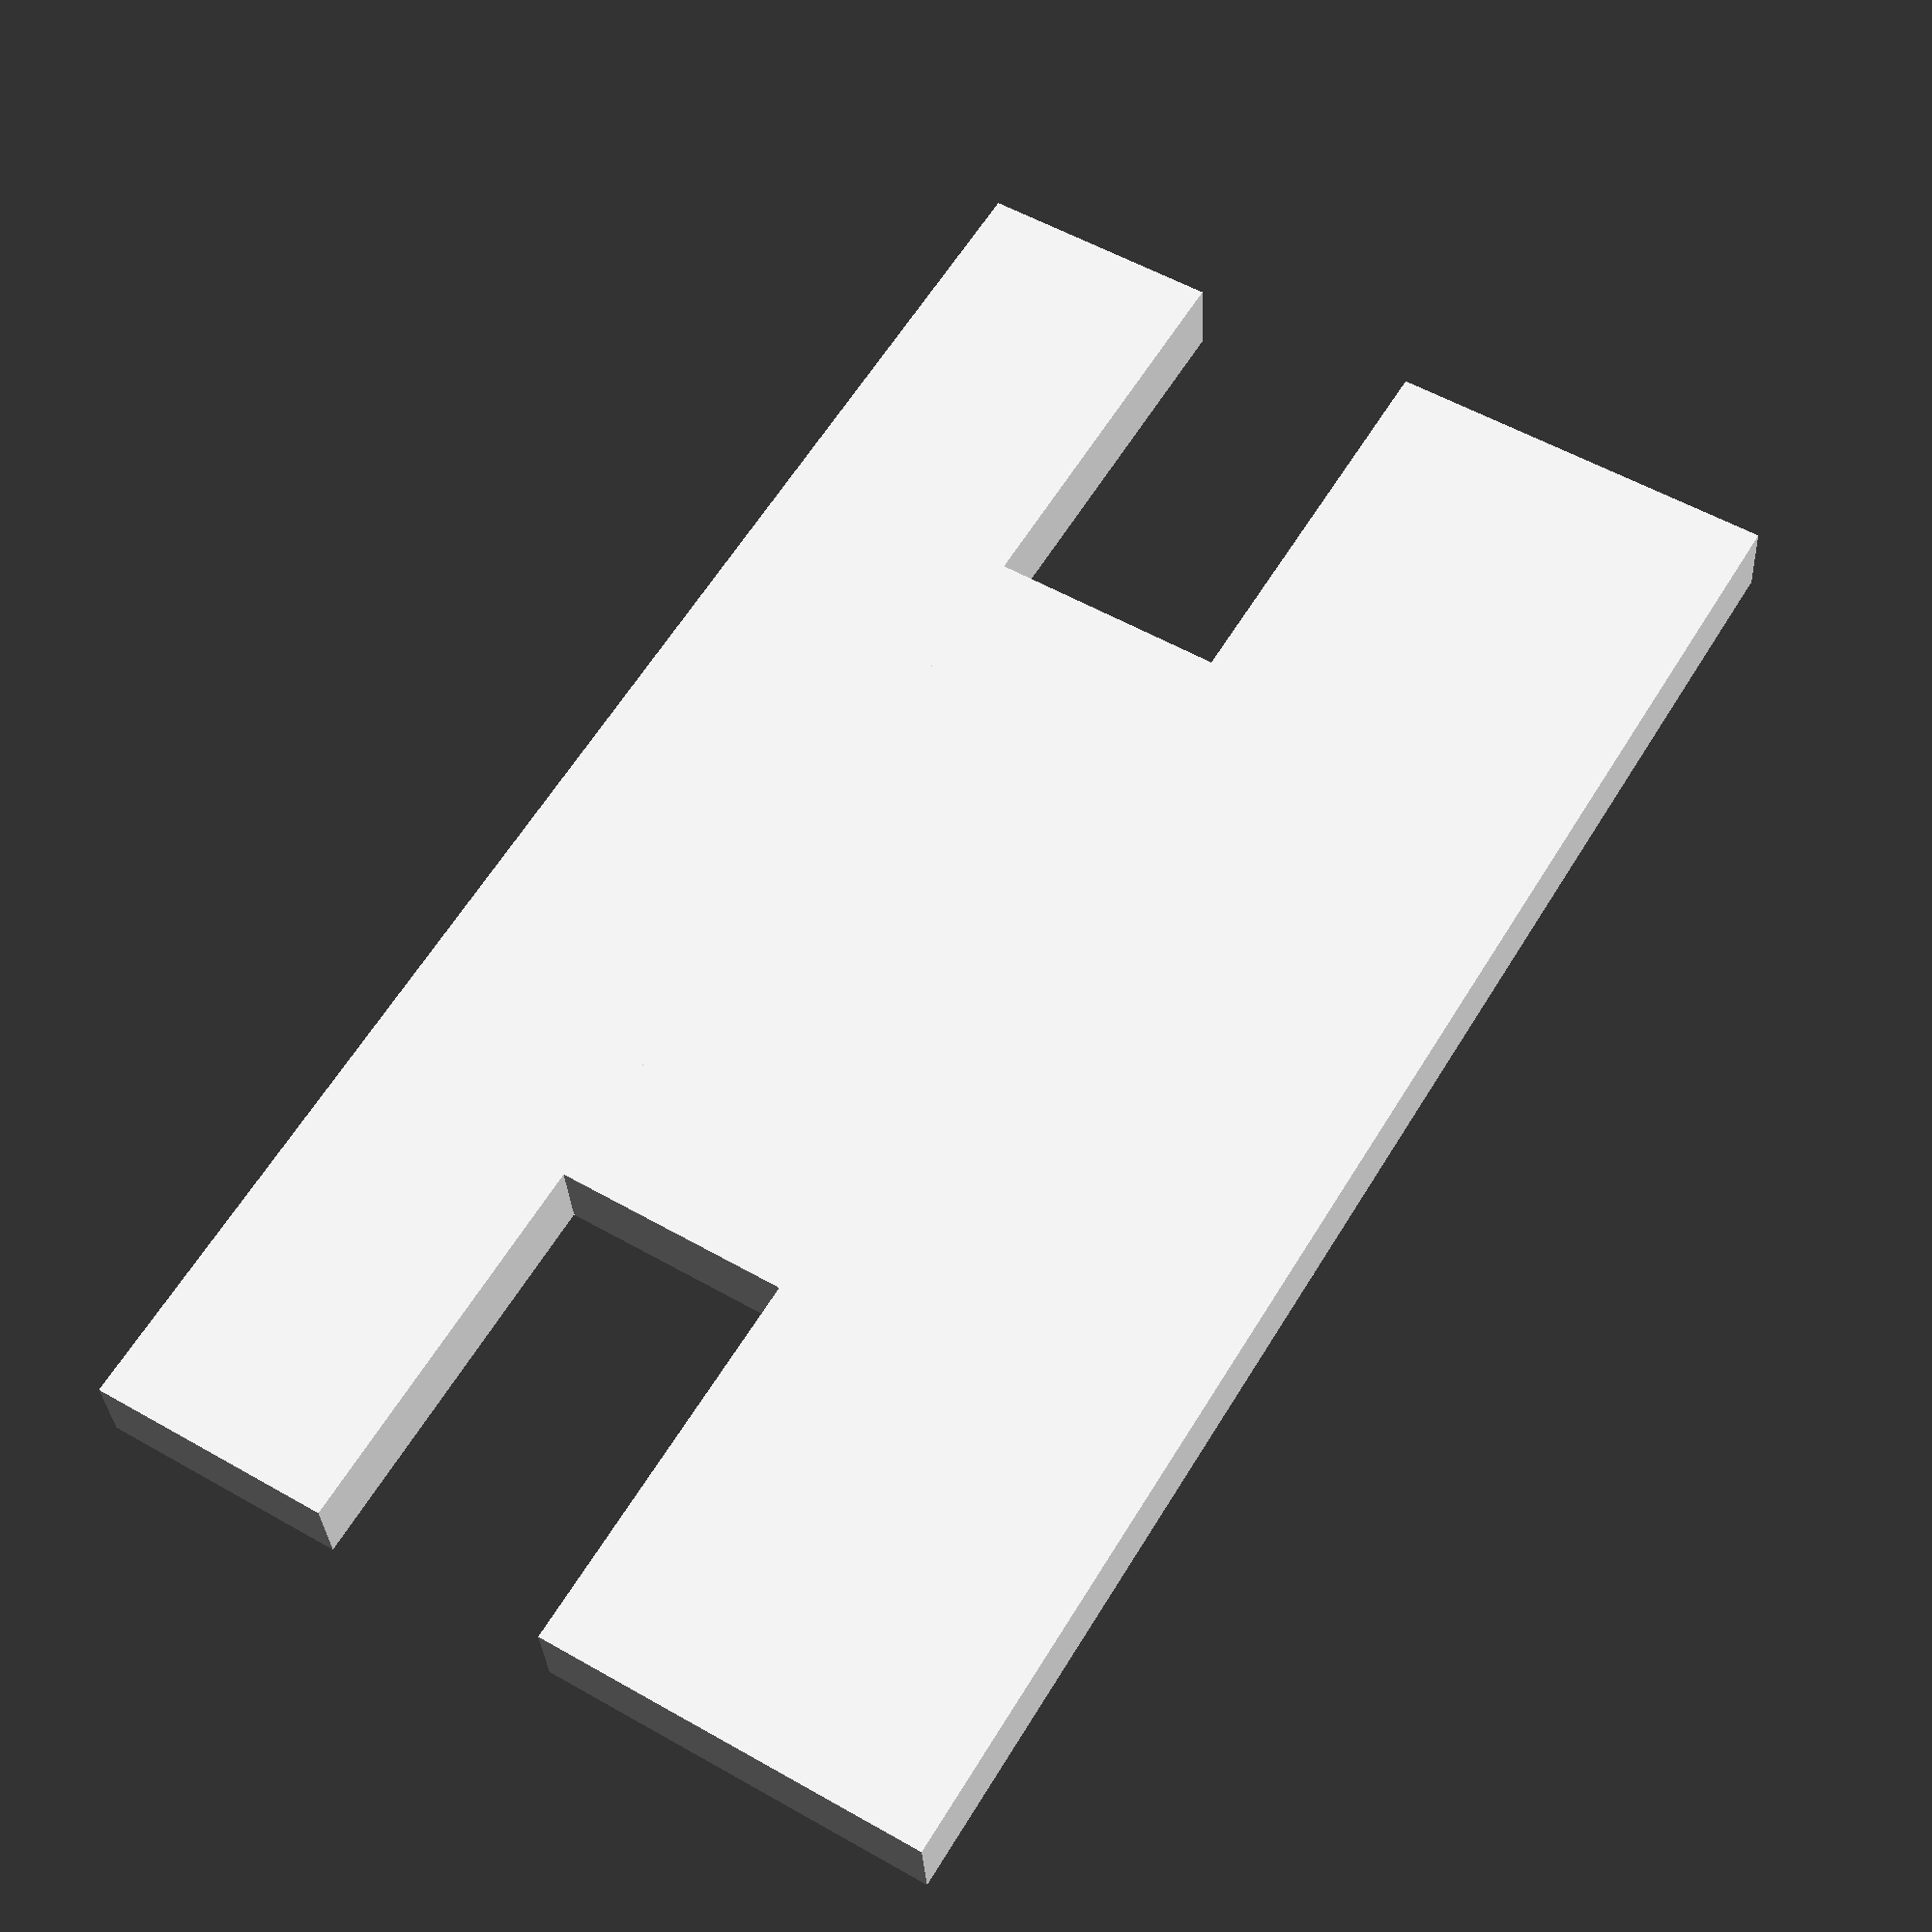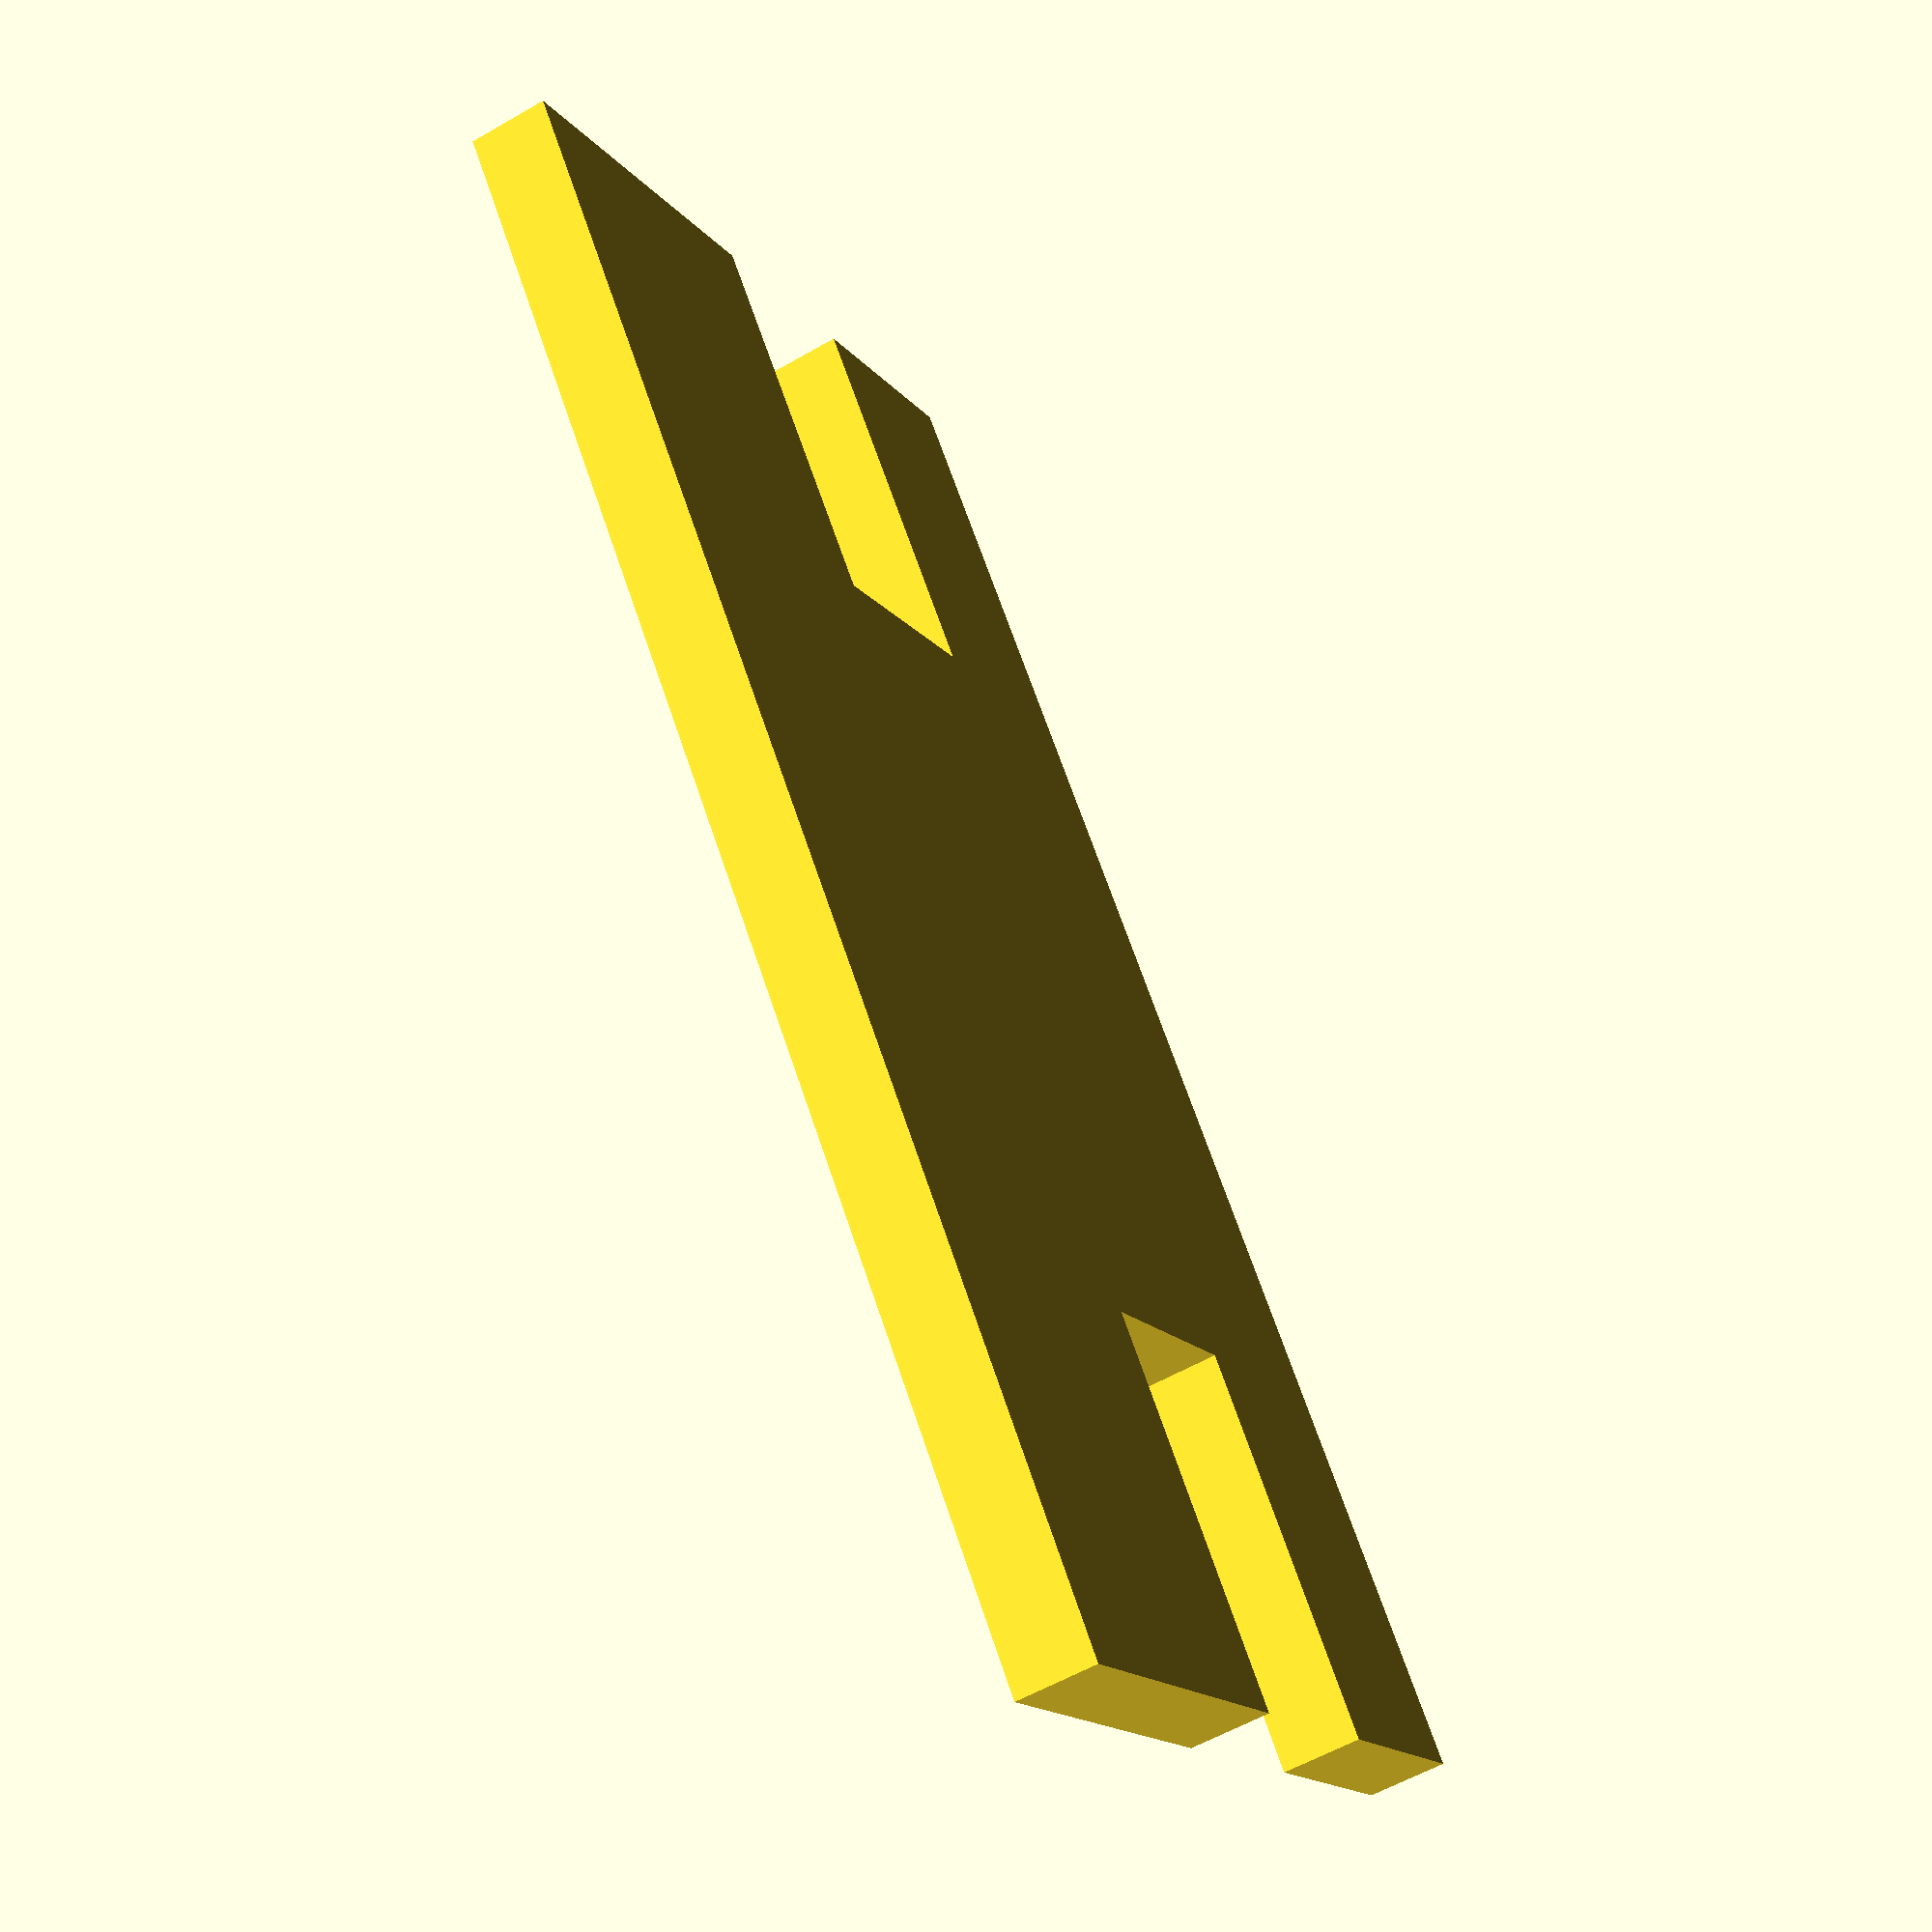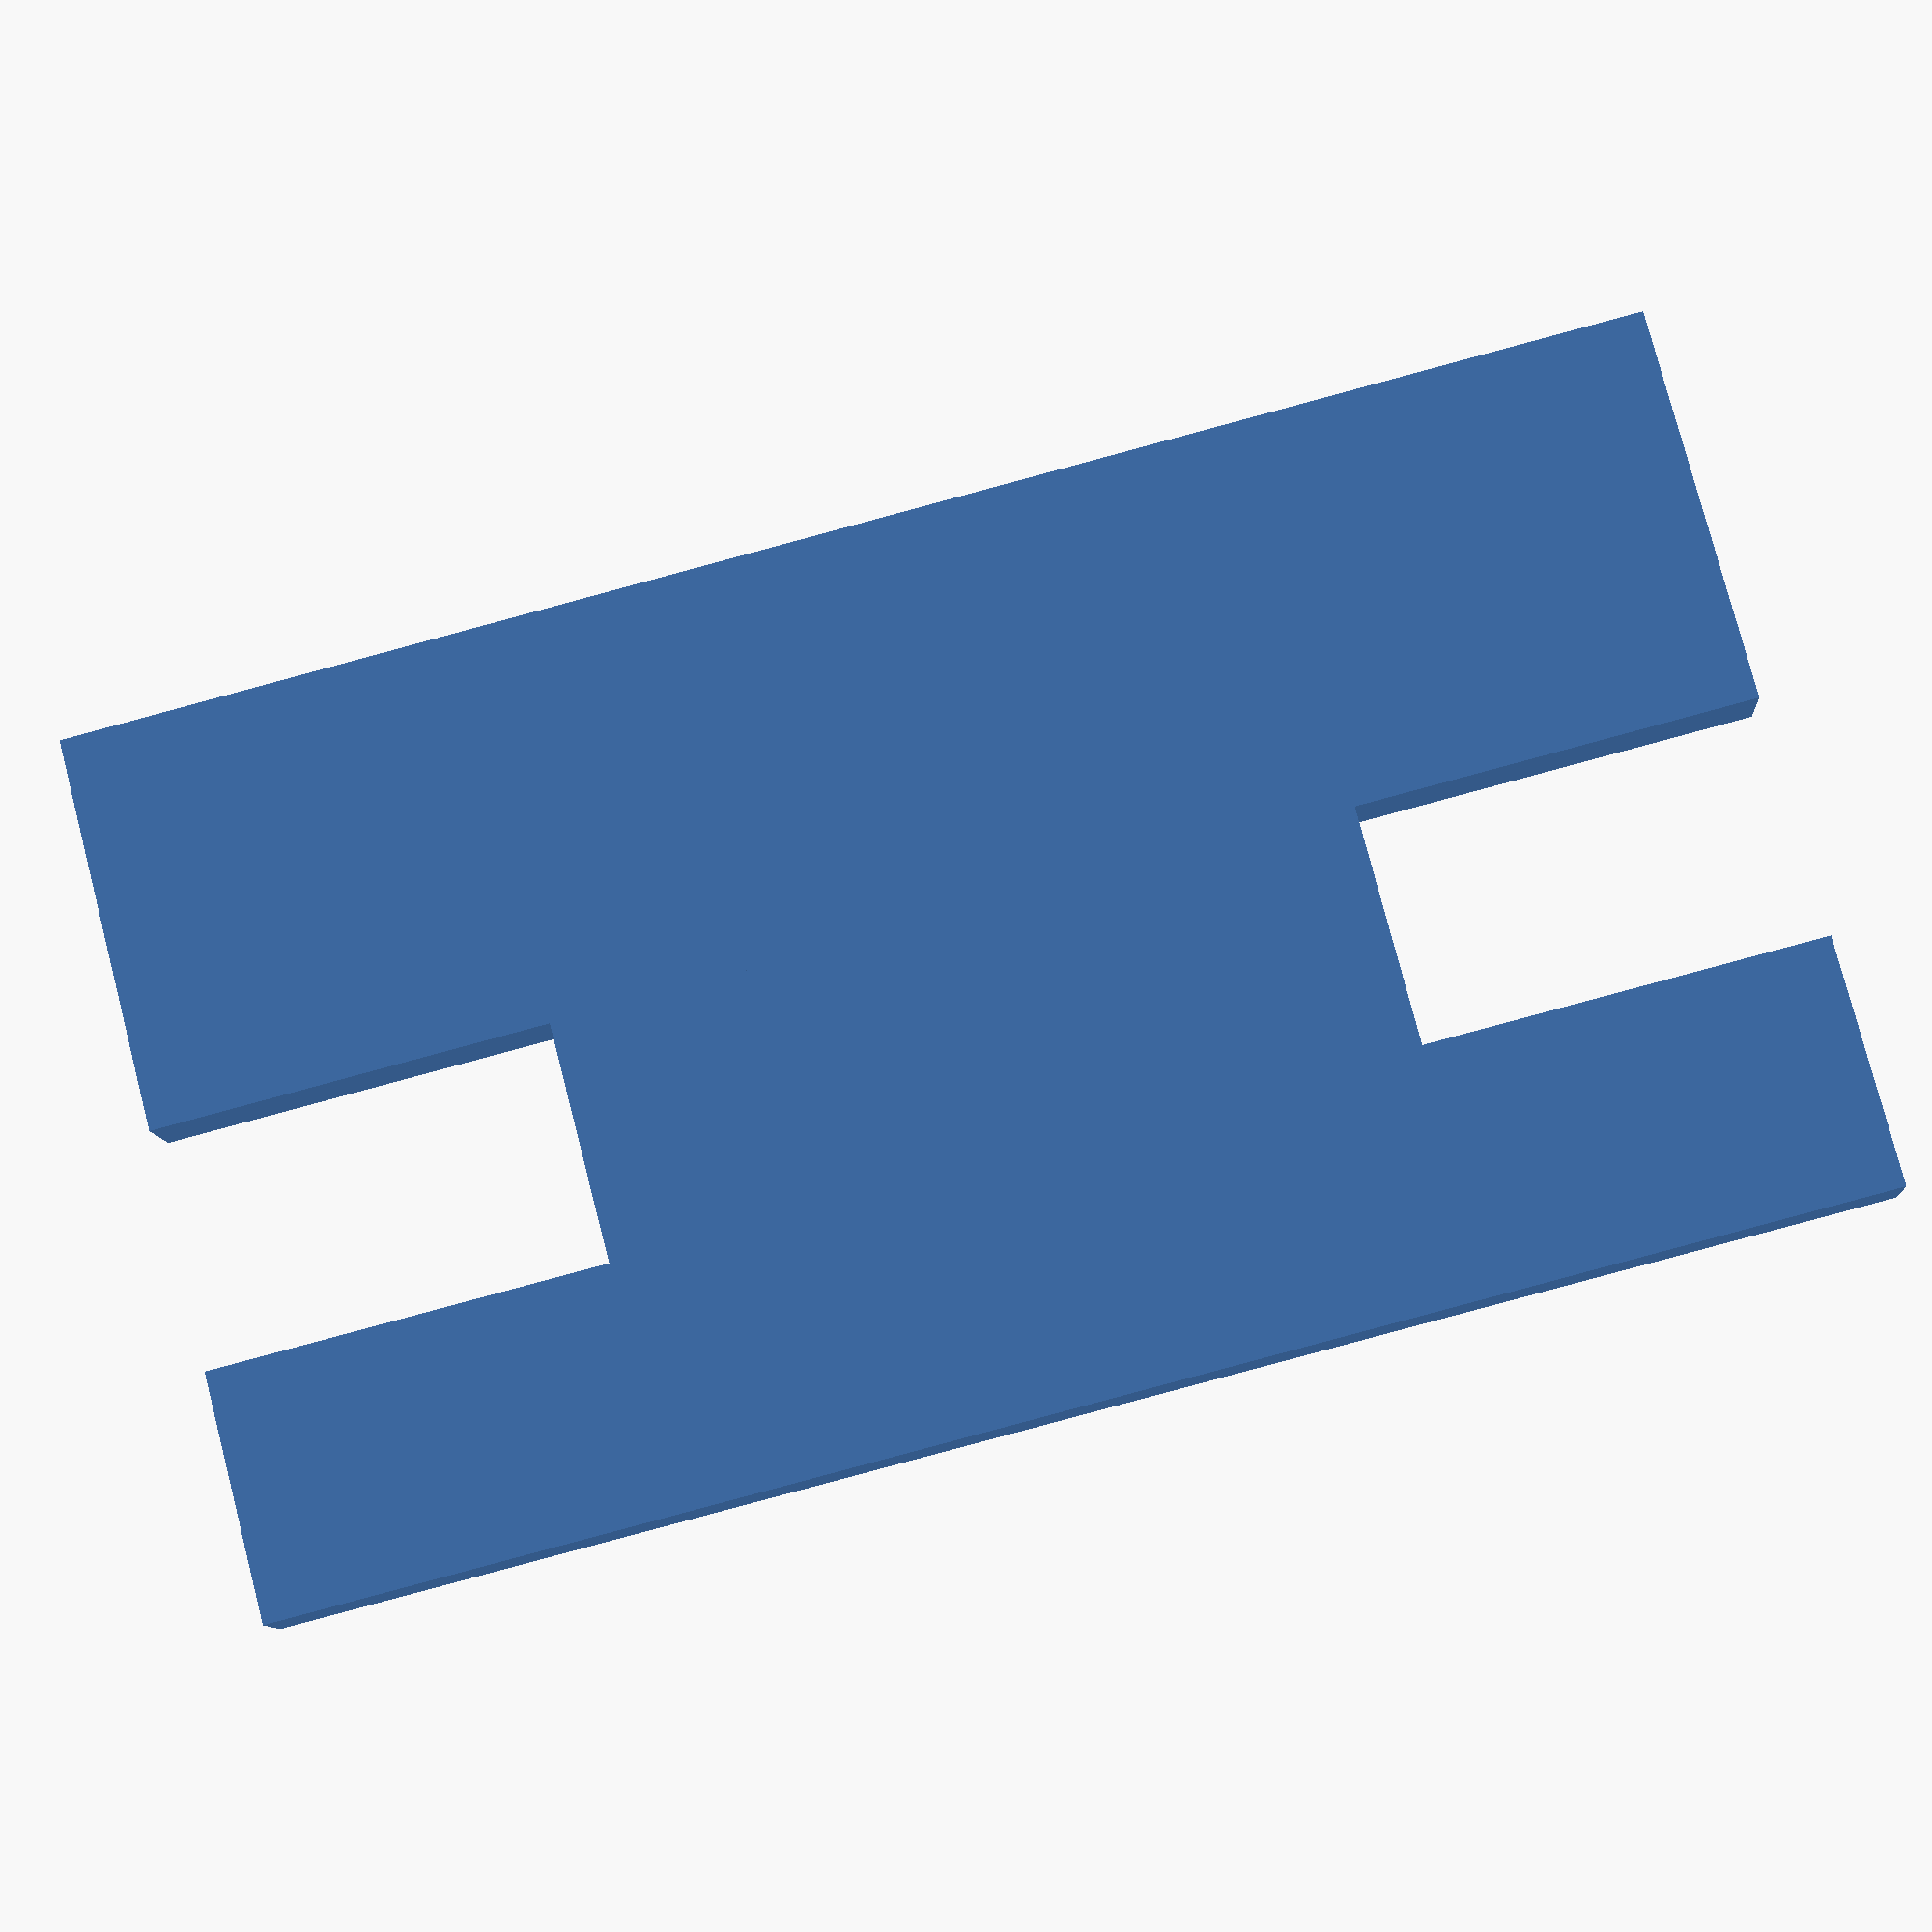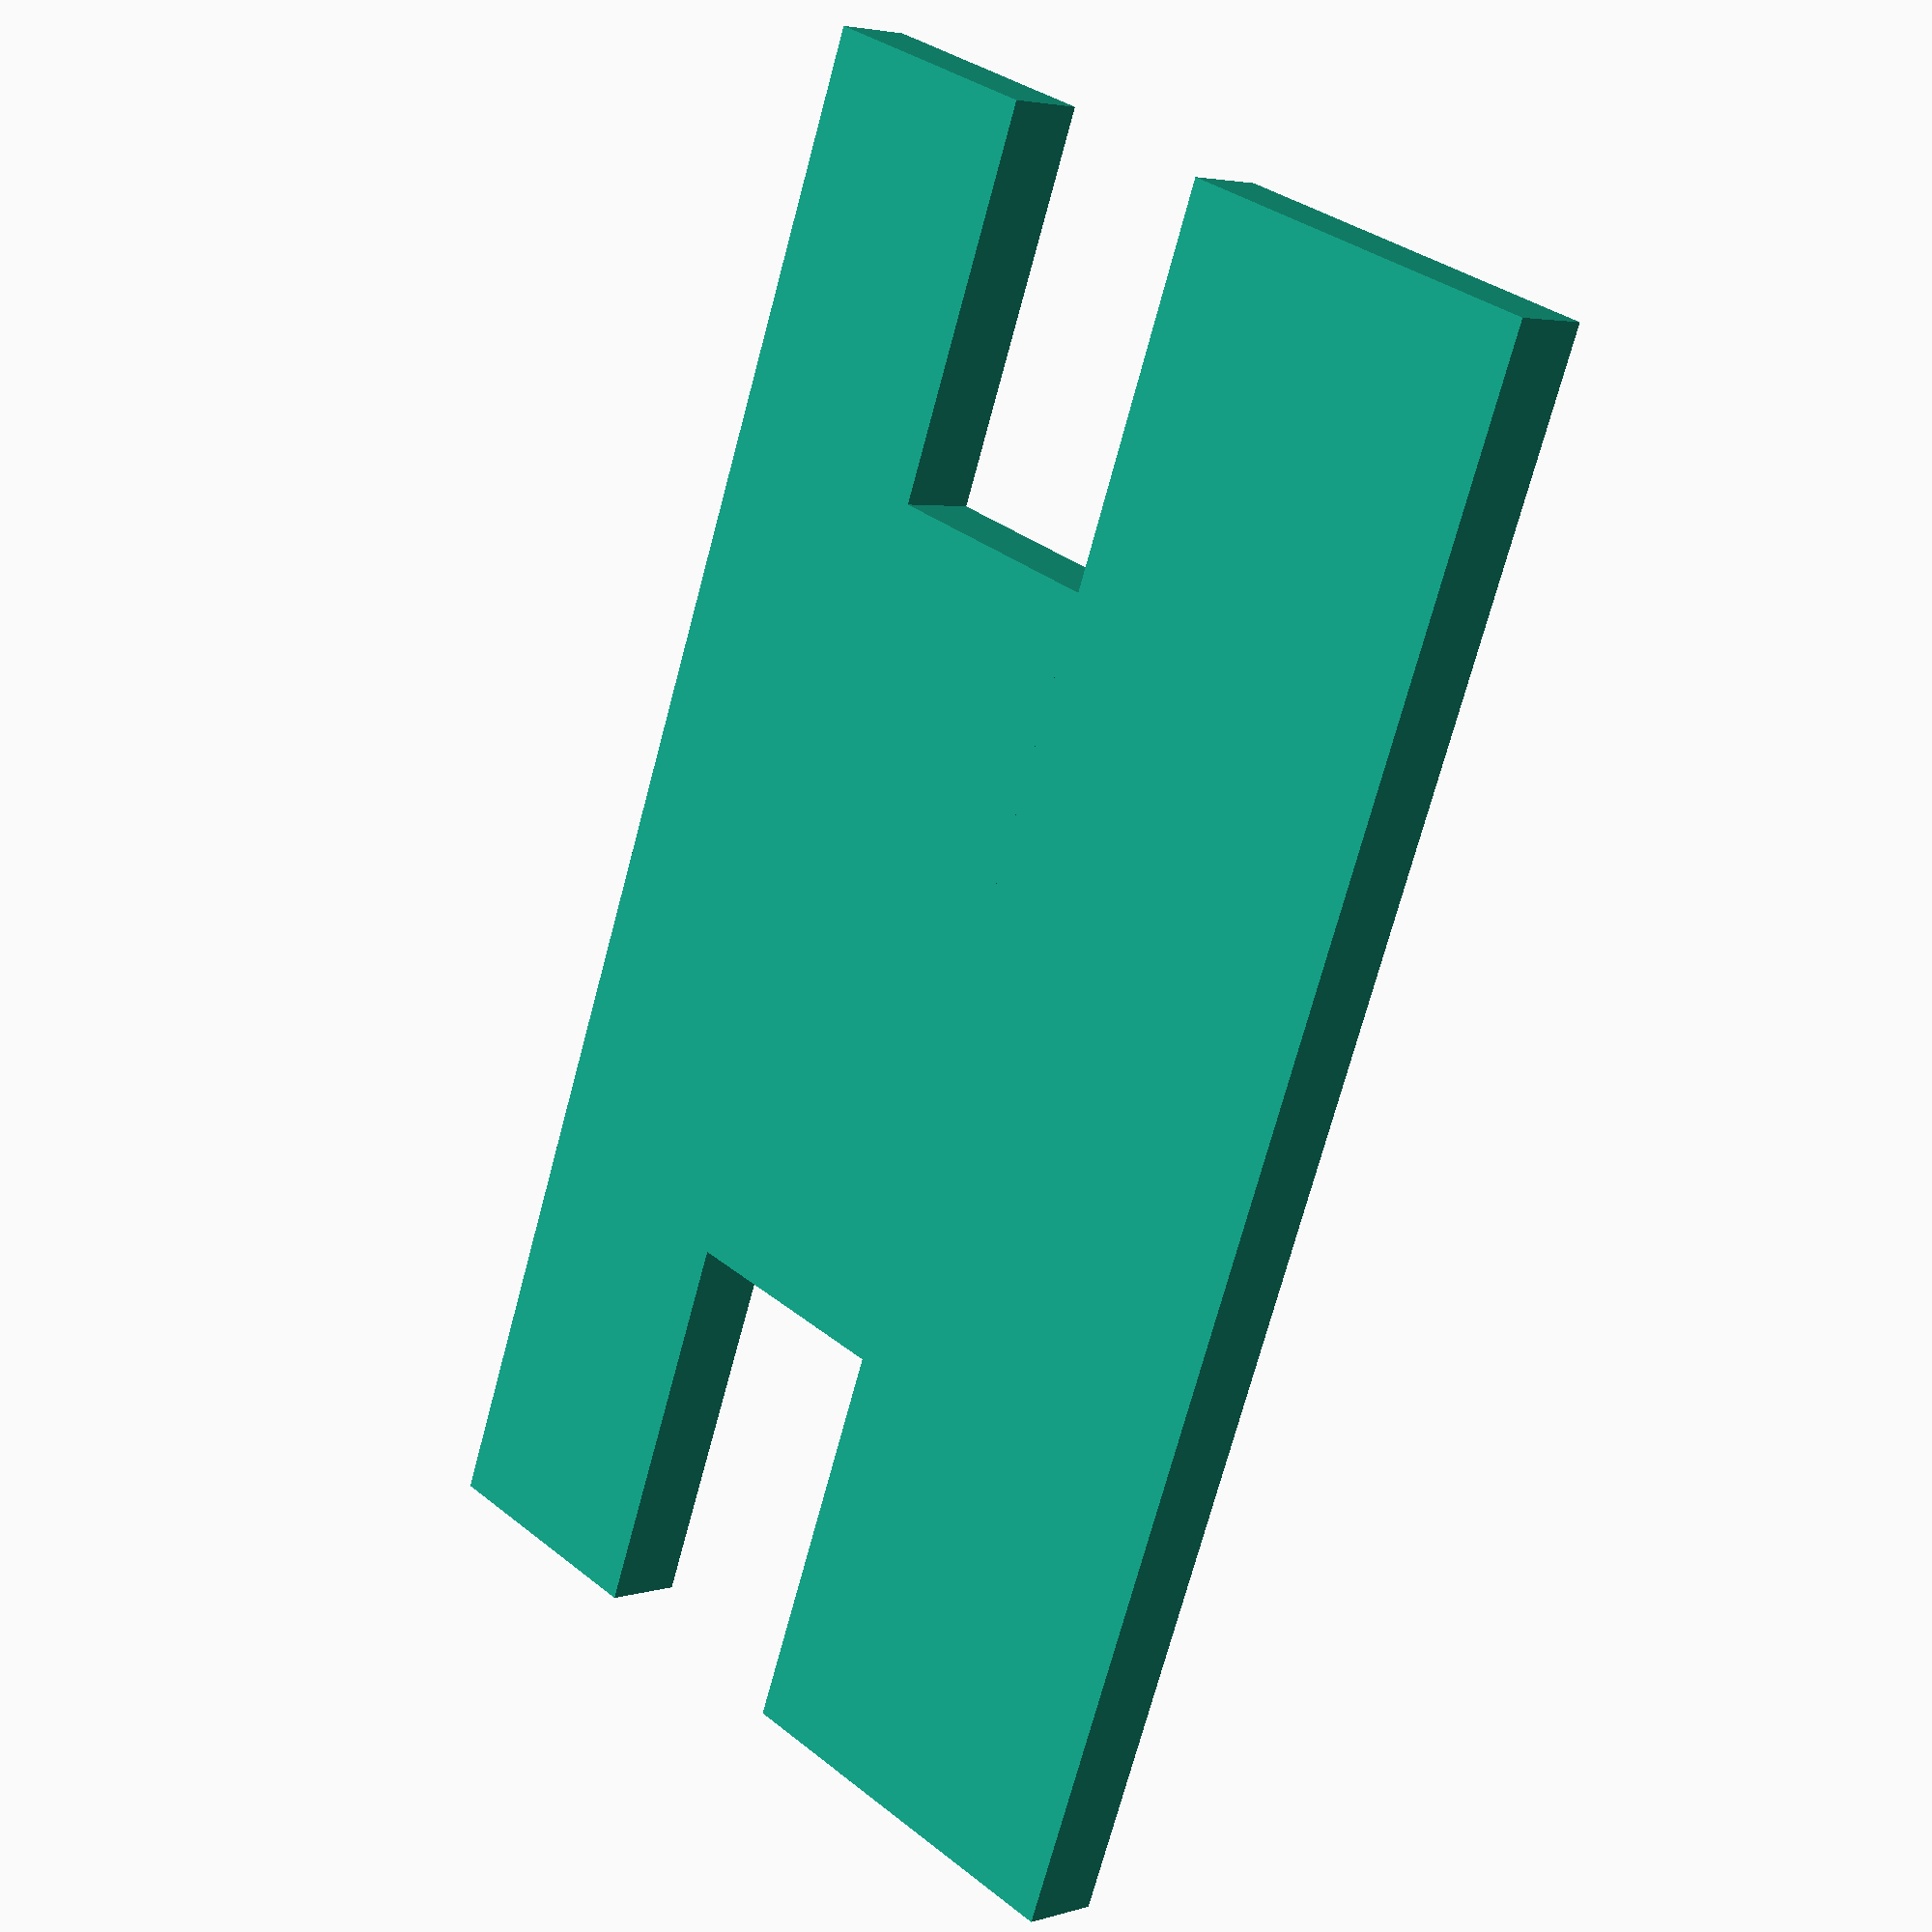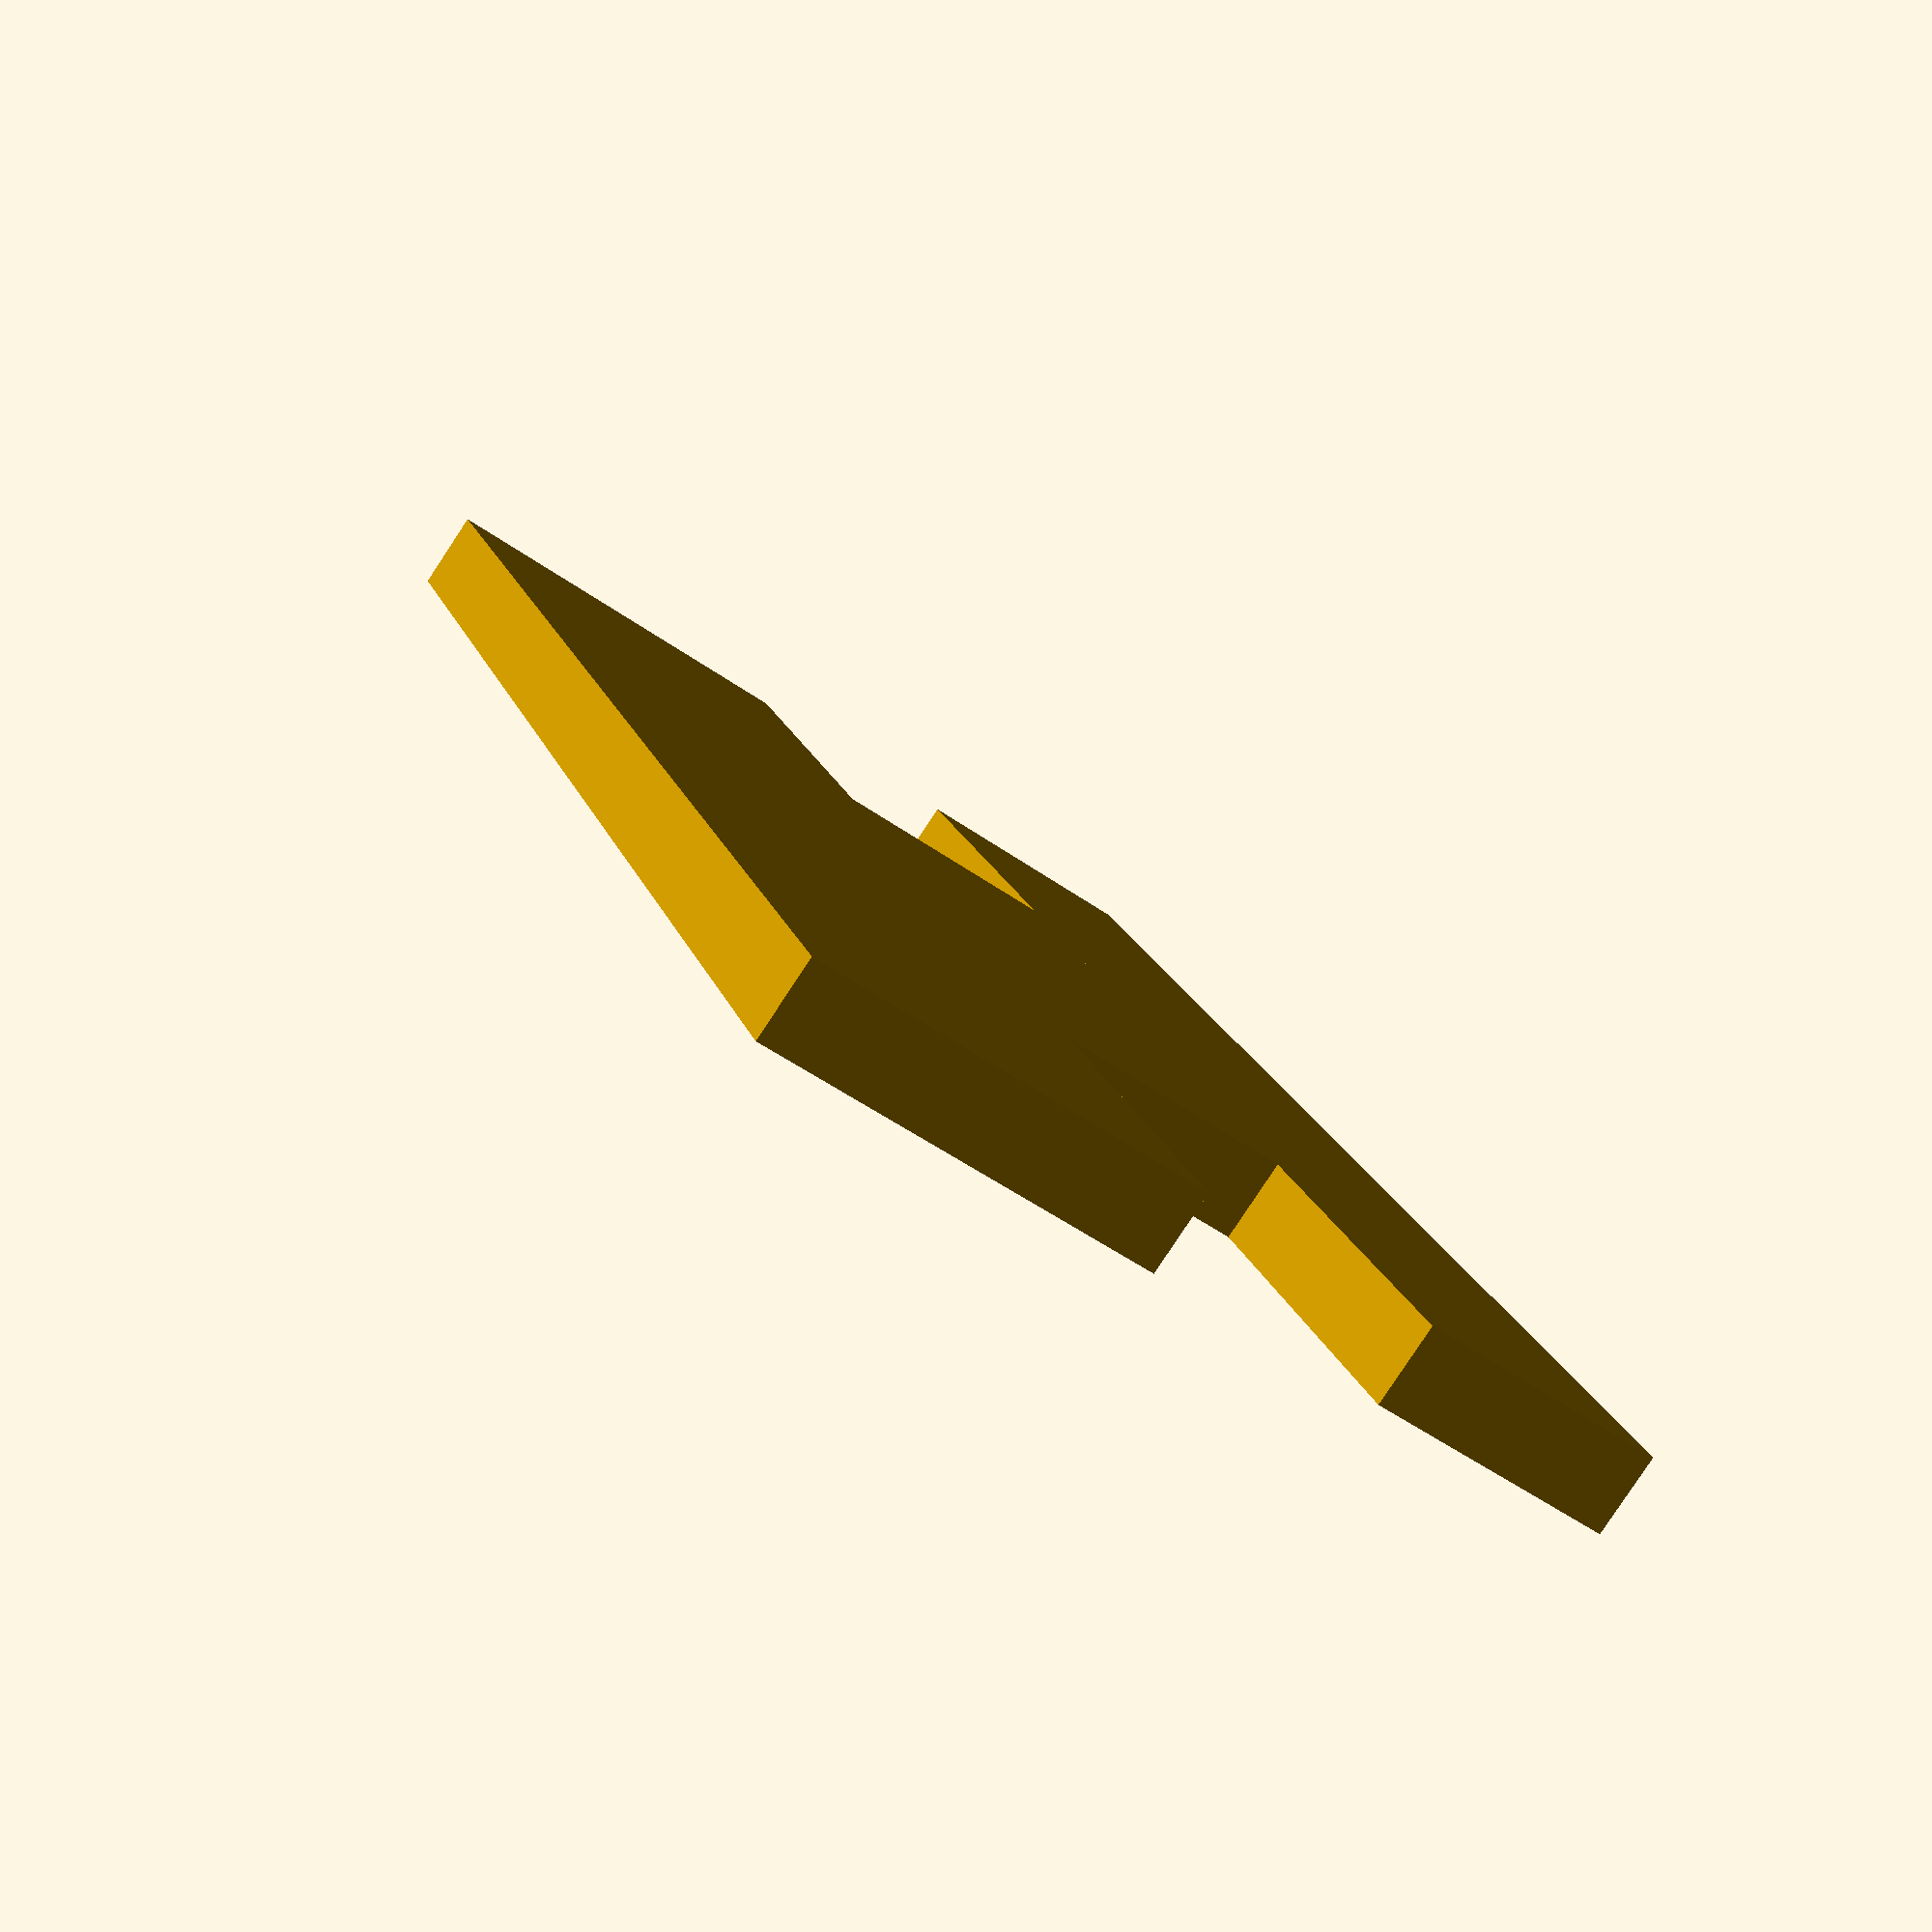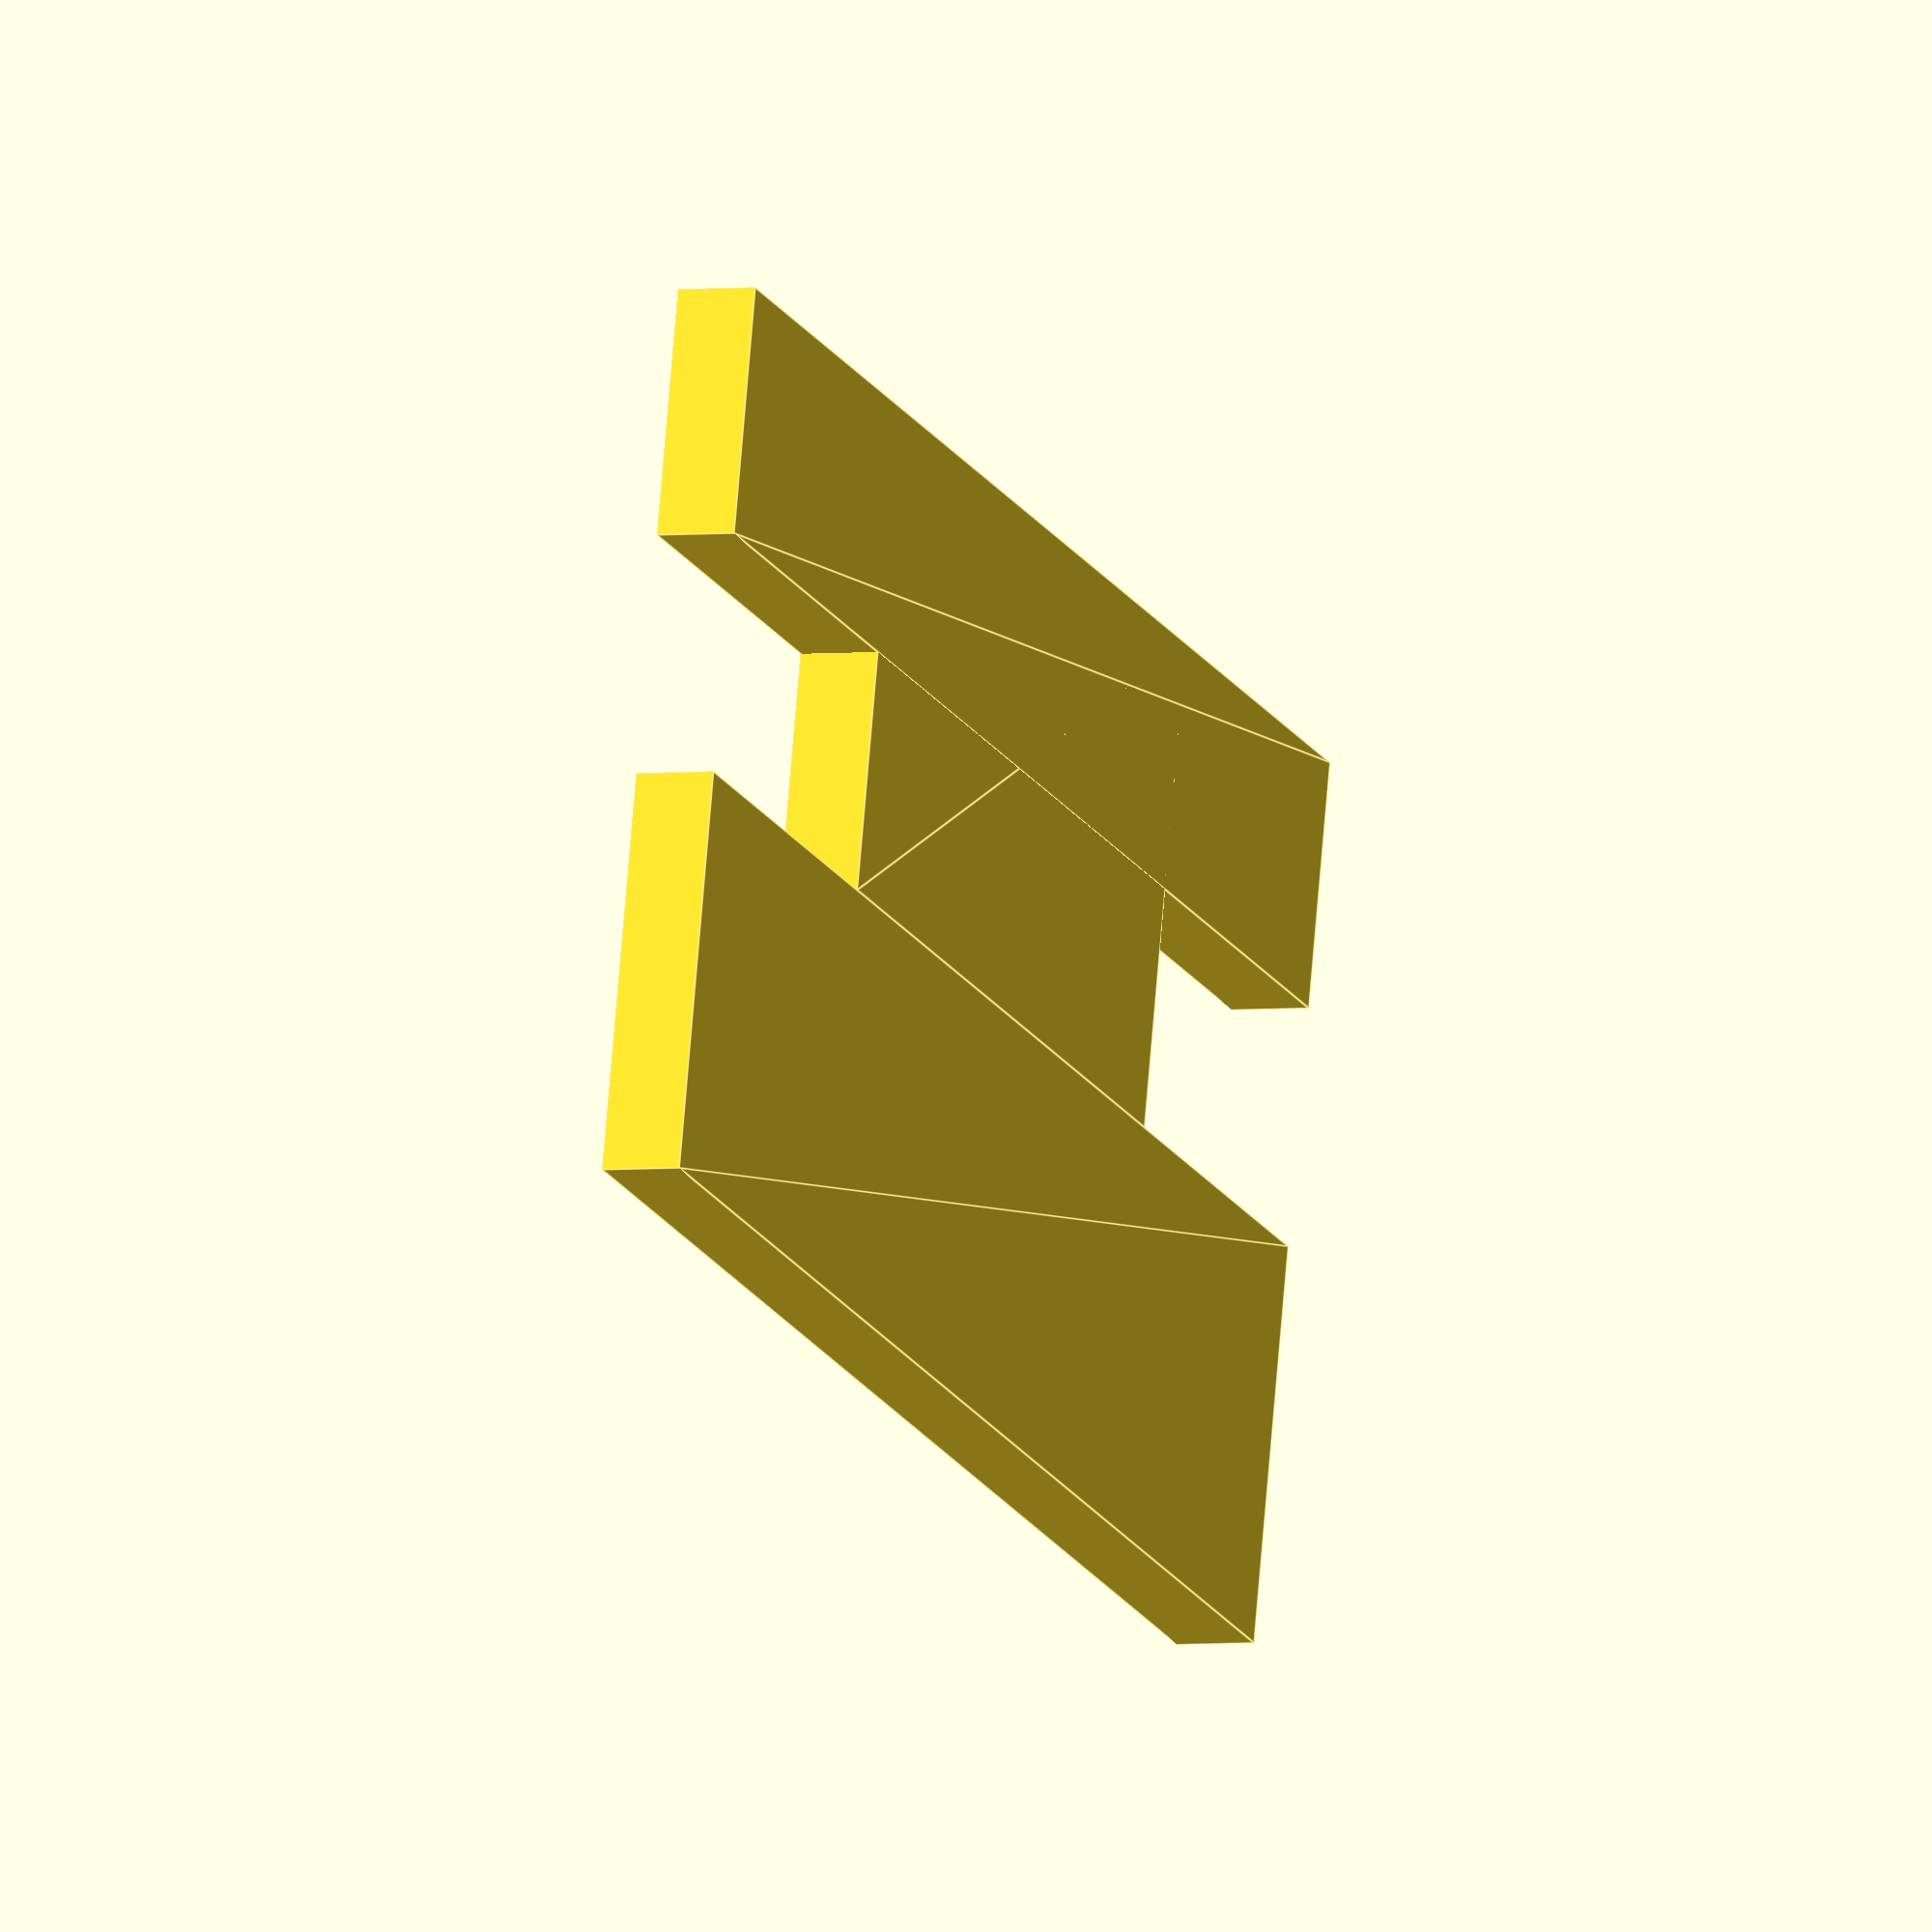
<openscad>
// Das Modul verzahnugn() macht die form, für eine Reihe von Zähnen (true) beziehungsweise Löcher (false) für dies Zähne. Die laenge gibt an, über welche Strecke verzahnt werden soll, wobei darauf geachtet ist, dass dafor und dahinter genügend Platz bleibt. z gibt an, ob die form für den Zapfen oder für den Stollen gemacht werden soll. Und die zahnlaenge, wie  groß die Zähne werden.
// Es benutzt die Module Zapfen (Zähne) und Stollen (Löcher). Ausserdem hängt es von den Besonderen Variablen $thickness und $spiel ab.
$thickness= 3;
$spiel=0;
module verzahnung(laenge, z = true,zahnlaenge=10)
{
   
    positionen=[for (k = [zahnlaenge : 2*zahnlaenge : laenge-2*zahnlaenge])k];
    if (!(len(positionen)>0)) echo("<font color='red'>verzahnungsfehler</font>");
    if (len(positionen)==1) echo("<font color='red'>reicht dir ein Zahn?</font>");

    rest=laenge-(positionen[len(positionen)-1]+zahnlaenge);
    translate([0,(rest-zahnlaenge)/2])
    {
        for (k = positionen)
        {
               translate([0,k]) 
		{ 
                if (z) zapfen(zahnlaenge);
                else stollen (zahnlaenge);
                }
         }
     }
}

//Das Modul stollen() macht die Form für ein einzelnes Loch passend zum dazugehörigen Zapfen.

module stollen(zahnlaenge=10)
{
    translate([-0.5*$spiel, 0]) square([$thickness+$spiel, zahnlaenge]);
}

//Das Modul zapfen() macht die Form für einen einzelnen Zahn, passend zum dazugehörigen Stollen.

module zapfen(zahnlaenge=10)
{
    wurzel=0.1;  
    //gibt an, wie weit sich der Zapfen mit seinem ursrpung überschneidet hierdurch wird verhindert, dass kleine rechenfehler dazu führen, dass er abgeschnitten wird.
    translate([-wurzel, 0.5*$spiel]) square([$thickness+wurzel, zahnlaenge - $spiel]);
}

 function tensor (z)
	=(
	z ? 1
	:
	!z ? 0
    : false
	);

 module steckung(laenge,z=true)
{
	
translate([laenge*tensor(z)/2,-0.5*$spiel])square([laenge/2+$spiel/2,$thickness+$spiel]);

}


module querriegelzapfen(zahnlaenge=10)
{
     wurzel=0.1;  
    //gibt an, wie weit sich der Zapfen mit seinem ursrpung überschneidet hierdurch wird verhindert, dass kleine rechenfehler dazu führen, dass er abgeschnitten wird.
    translate([-wurzel, 0.5*$spiel]) difference()
    {
        square([3*$thickness+wurzel, 3*zahnlaenge - $spiel]);

        translate([$thickness,zahnlaenge]) stollen(zahnlaenge);
    }
}
//querriegelzapfen(zahnlaenge=20);
module querriegelstollen(zahnlaenge=10)
{
    stollen(3*zahnlaenge);
}

//querriegel(200);
module querriegel(laenge=30,zahnlaenge=10,rand=$thickness)
{
    translate([-rand,0])square([rand,laenge]);
    querriegelpositionen(laenge,zahnlaenge) translate([0,zahnlaenge])square([$thickness+rand,zahnlaenge]);
    
}
module verquerriegelung(laenge, z = true,zahnlaenge=10)
{
    querriegelpositionen(laenge,zahnlaenge)
		{ 
                if (z)  querriegelzapfen(zahnlaenge);
                else  querriegelstollen(zahnlaenge);
         }
 }
     
module querriegelpositionen(laenge,zahnlaenge=10)
{
   
    positionen=[for (k = [3*zahnlaenge : 6*zahnlaenge : laenge-2*zahnlaenge])k];
    if (!(len(positionen)>0)) echo("<font color='red'>verzahnungsfehler</font>");
    if (len(positionen)==1) echo("<font color='red'>reicht dir ein Zahn?</font>");

    rest=laenge-(positionen[len(positionen)-1]+3*zahnlaenge);
    translate([0,(rest-3*zahnlaenge)/2])
    {
        for (k = positionen)
        
               translate([0,k]) children();

     }
}


//Das Modul aufbau gibt eine Animationssystematik. Die mit ihm aufgerufenen Module erscheinen in der Reihenfolge des aufrufes.
module aufbau()
{
    for(n=[0:$children-1])if($t*$children>=n)children(n);
}

verschluss();
module verschluss (z=true)
{
                wurzel=0.1;  

    if(z)
        {
            translate([-wurzel,0]) square([2*$thickness+wurzel, 10]);
            translate([-wurzel,-5+0.5*$spiel]) square([$thickness+wurzel, 20]);

            
            translate([2*$thickness, -5+0.5*$spiel]) square([5,20-$spiel]);
            
    }
    else
    {
            translate([-0.5*$spiel, -5]) square([$thickness+$spiel, 20]);
    }


}

module scheibe()
{
    difference()
    {
        circle(15);
        circle(norm([5,$thickness/2])+$spiel);
        square([$thickness+$spiel,20],center=true);
        
    }
}


</openscad>
<views>
elev=211.0 azim=211.3 roll=177.0 proj=p view=solid
elev=237.5 azim=321.9 roll=239.0 proj=p view=solid
elev=190.3 azim=104.6 roll=356.1 proj=p view=solid
elev=356.3 azim=158.9 roll=224.4 proj=p view=solid
elev=262.4 azim=341.7 roll=213.5 proj=p view=solid
elev=3.5 azim=103.4 roll=290.9 proj=o view=edges
</views>
